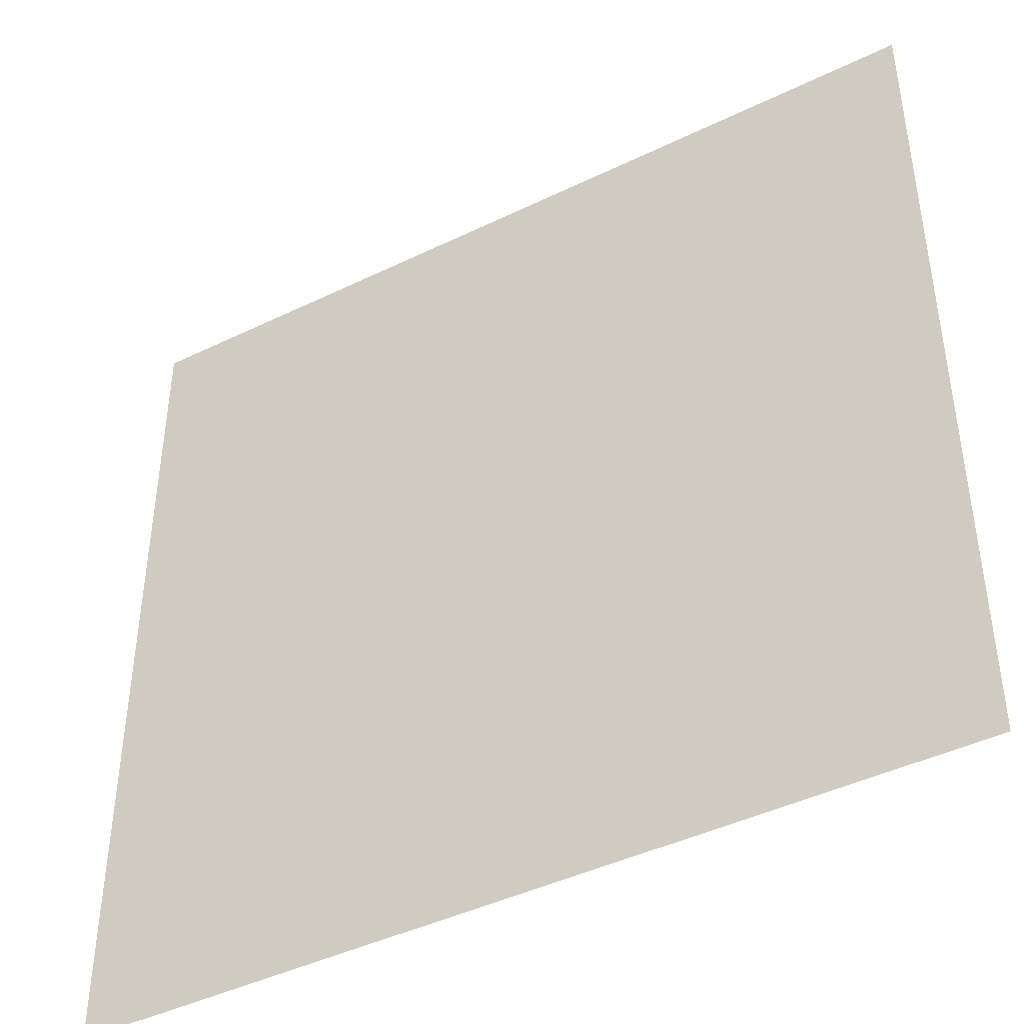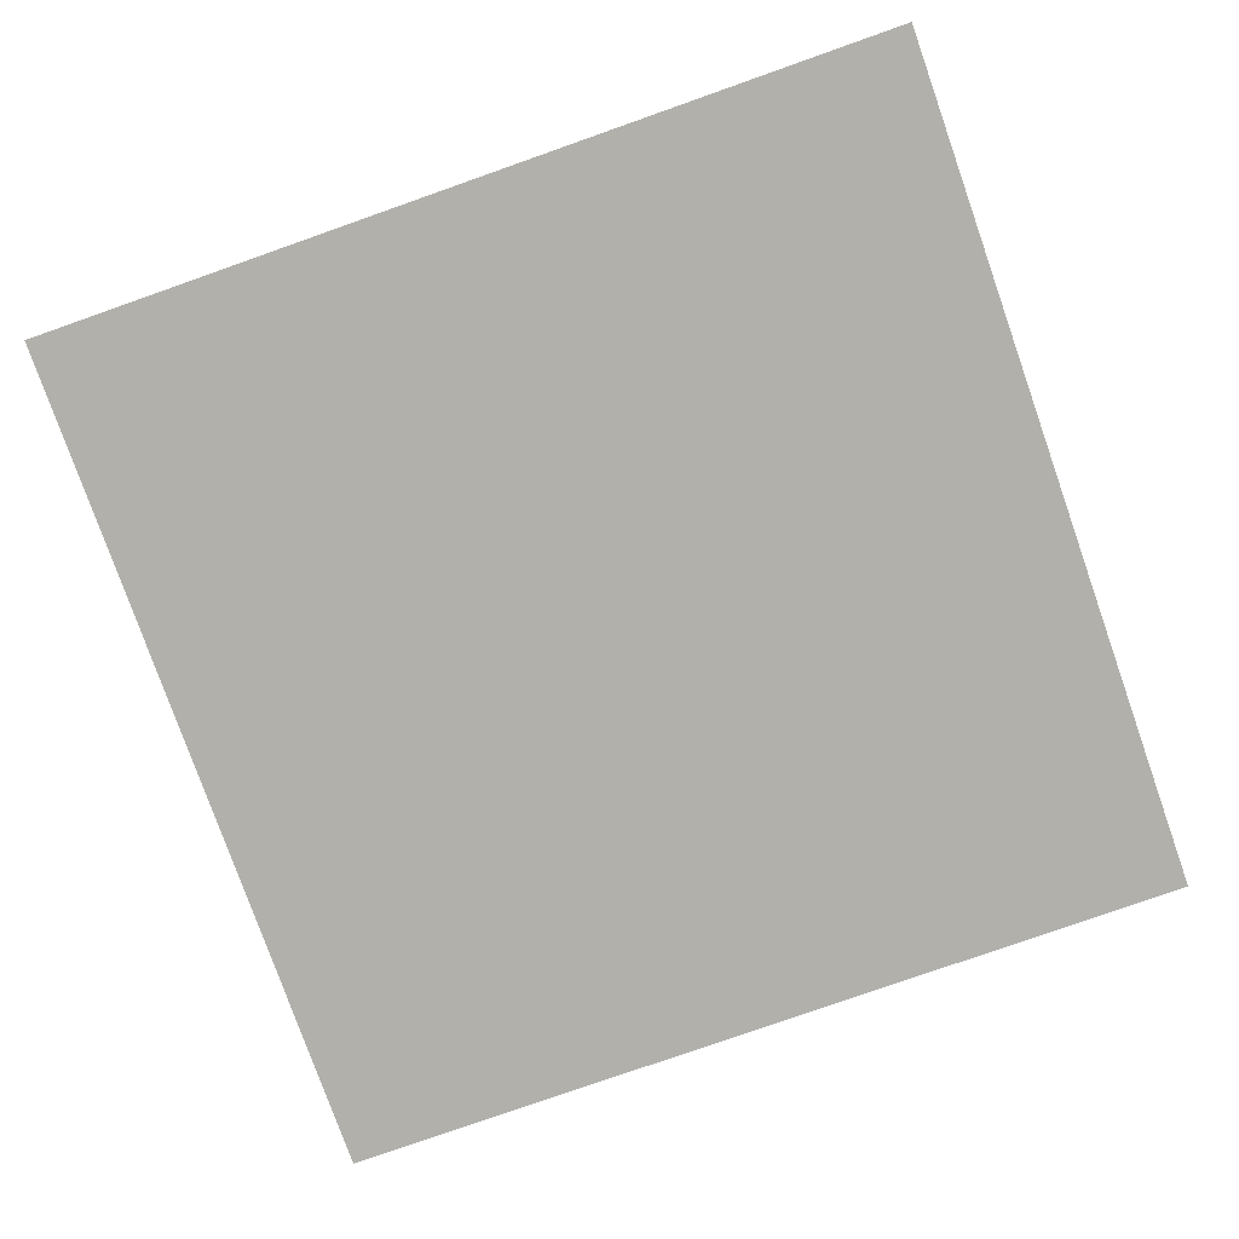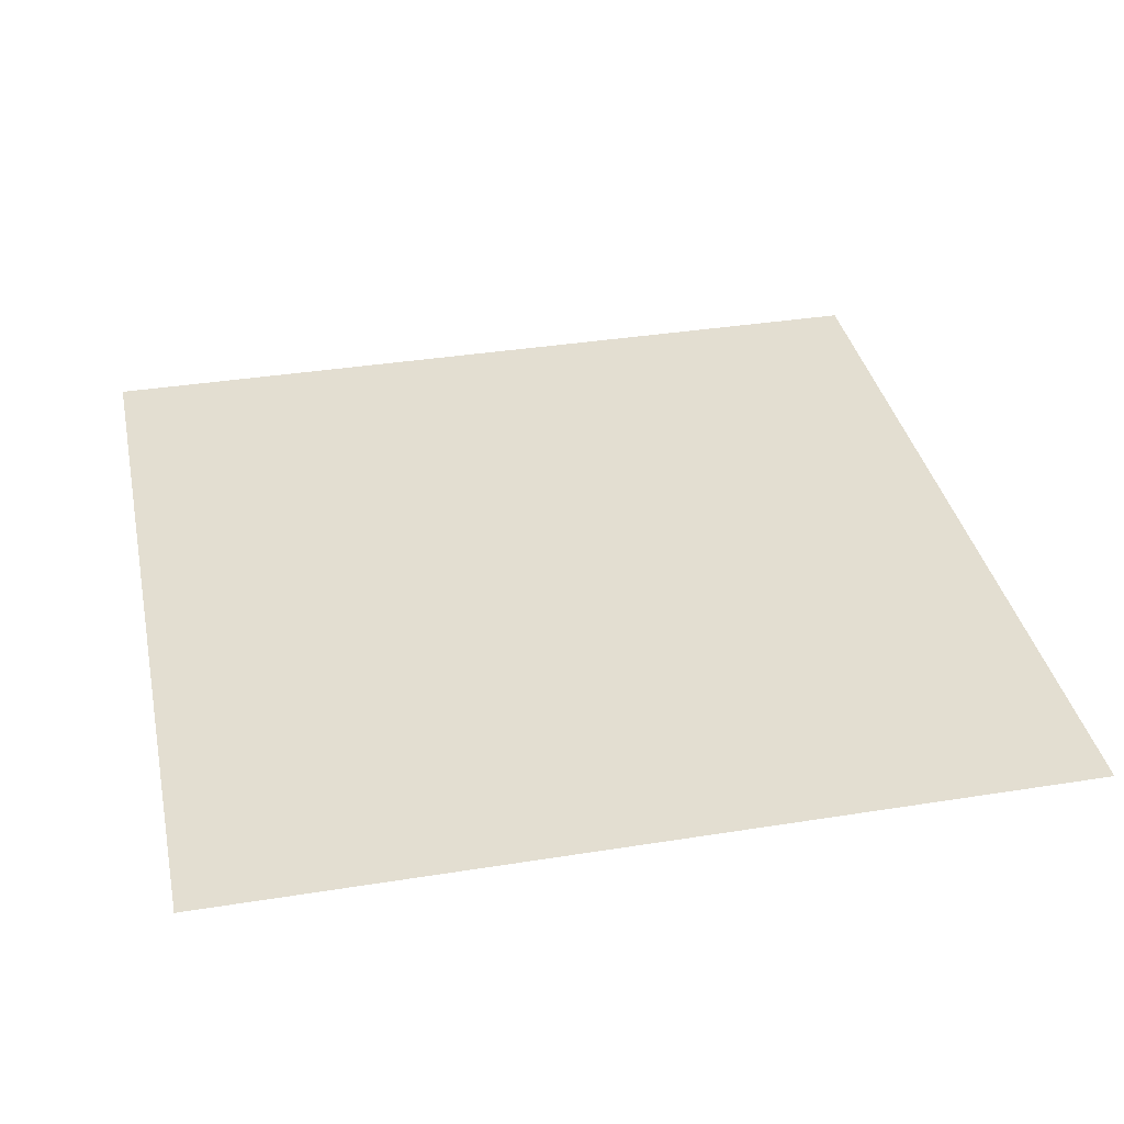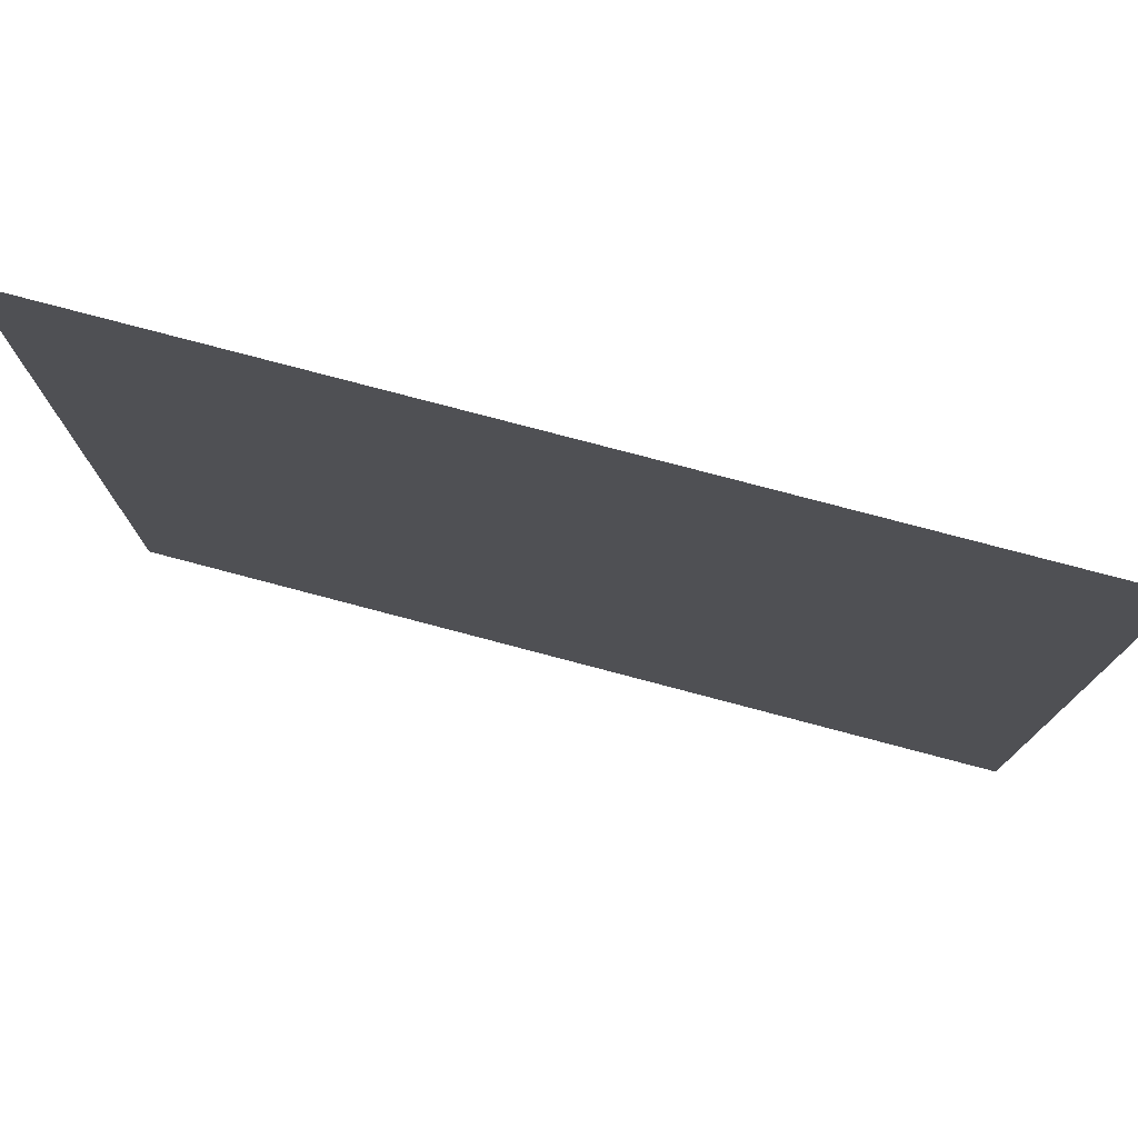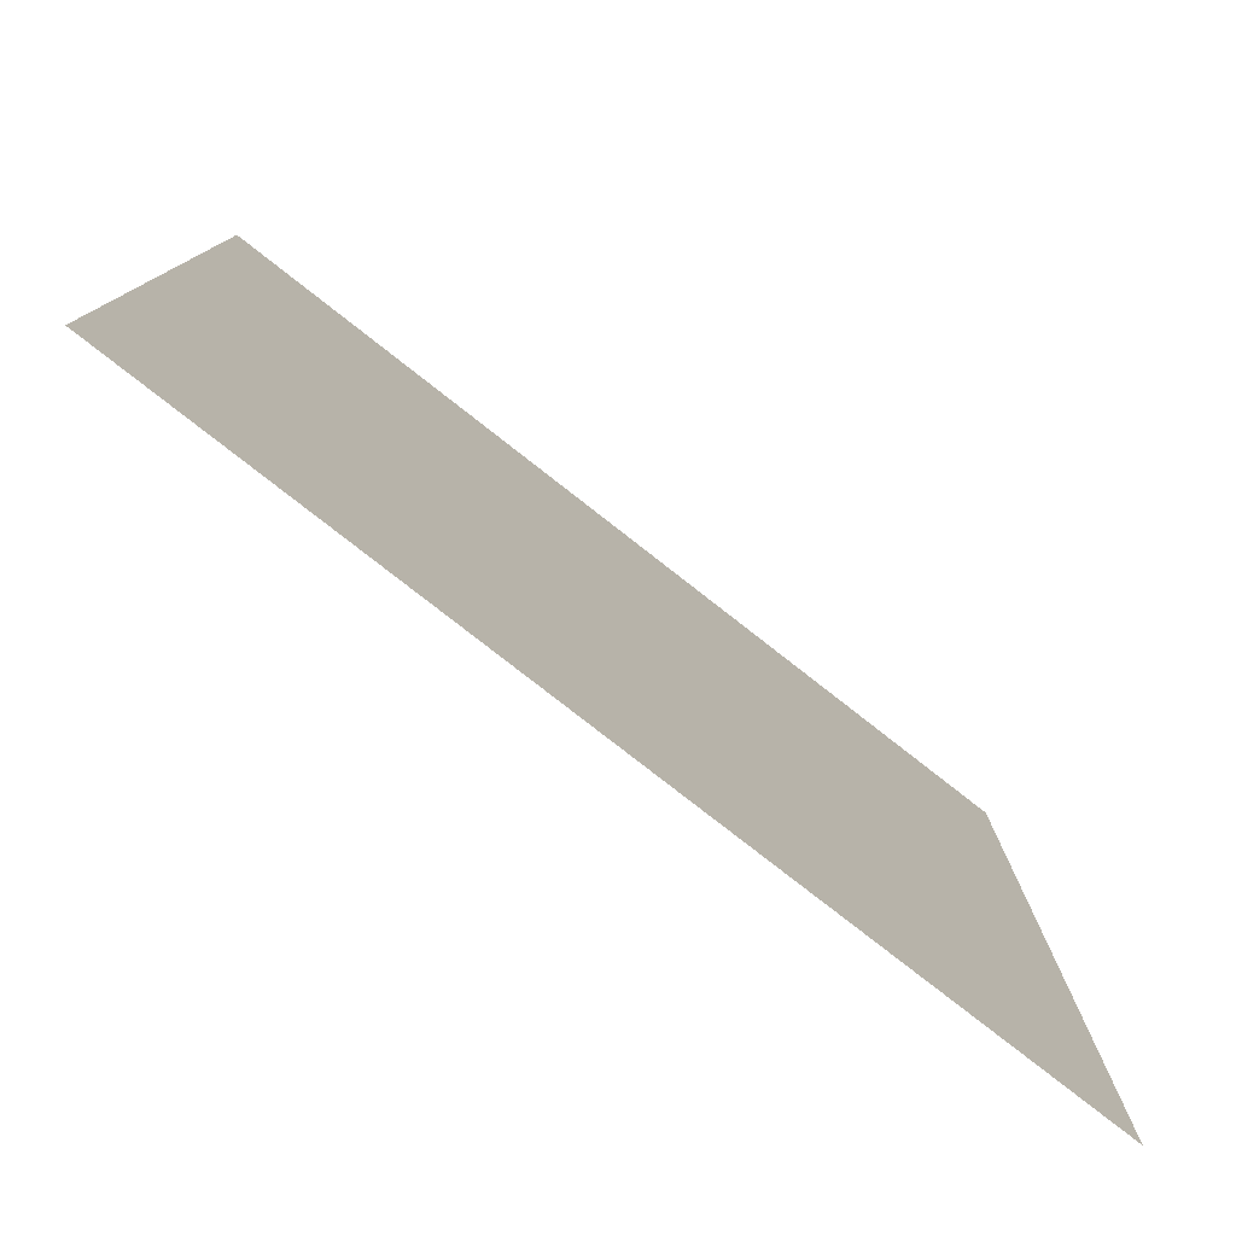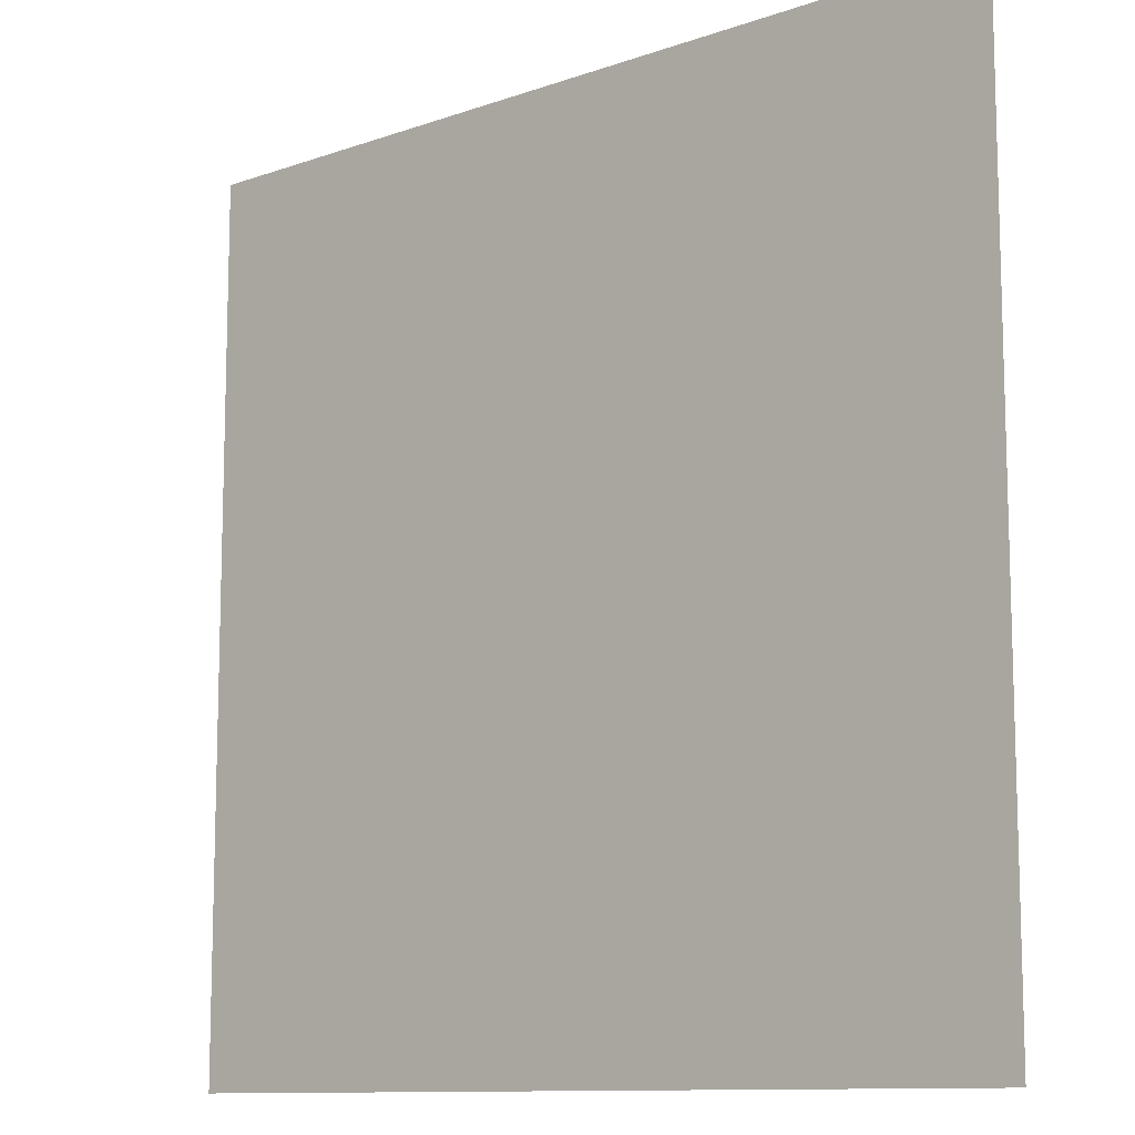
<metadata>
{"format":"obj","ext":"obj","renderer":"f3d","projection":"perspective","resolution":1024,"background":"white","views":[{"elev":-43.6,"azim":29.8,"up":"+Z"},{"elev":-78.4,"azim":-160.6,"up":"+Y"},{"elev":36.3,"azim":78.2,"up":"+Y"},{"elev":77.9,"azim":14.8,"up":"+Z"},{"elev":-79.2,"azim":142.0,"up":"+Z"},{"elev":-11.0,"azim":-139.0,"up":"+Z"}]}
</metadata>
<code>
o Plane.008
v -14.86 0 -8.918
v -8.918 0 -8.918
v -14.86 0 -14.86
v -8.918 0 -14.86
f 1 2 4 3
o Plane.007
v -8.918 0 -8.918
v -2.973 0 -8.918
v -8.918 0 -14.86
v -2.973 0 -14.86
f 5 6 8 7
o Plane.006
v -2.973 0 -8.918
v 2.973 0 -8.918
v -2.973 0 -14.86
v 2.973 0 -14.86
f 9 10 12 11
o Plane.005
v -2.973 0 -2.973
v 2.973 0 -2.973
v -2.973 0 -8.918
v 2.973 0 -8.918
f 13 14 16 15
o Plane.004
v -8.918 0 -2.973
v -2.973 0 -2.973
v -8.918 0 -8.918
v -2.973 0 -8.918
f 17 18 20 19
o Plane.003
v -14.86 0 -2.973
v -8.918 0 -2.973
v -14.86 0 -8.918
v -8.918 0 -8.918
f 21 22 24 23
o Plane.002
v -14.86 0 2.973
v -8.918 0 2.973
v -14.86 0 -2.973
v -8.918 0 -2.973
f 25 26 28 27
o Plane.001
v -8.918 0 2.973
v -2.973 0 2.973
v -8.918 0 -2.973
v -2.973 0 -2.973
f 29 30 32 31
o Plane
v -2.973 0 2.973
v 2.973 0 2.973
v -2.973 0 -2.973
v 2.973 0 -2.973
f 33 34 36 35

</code>
